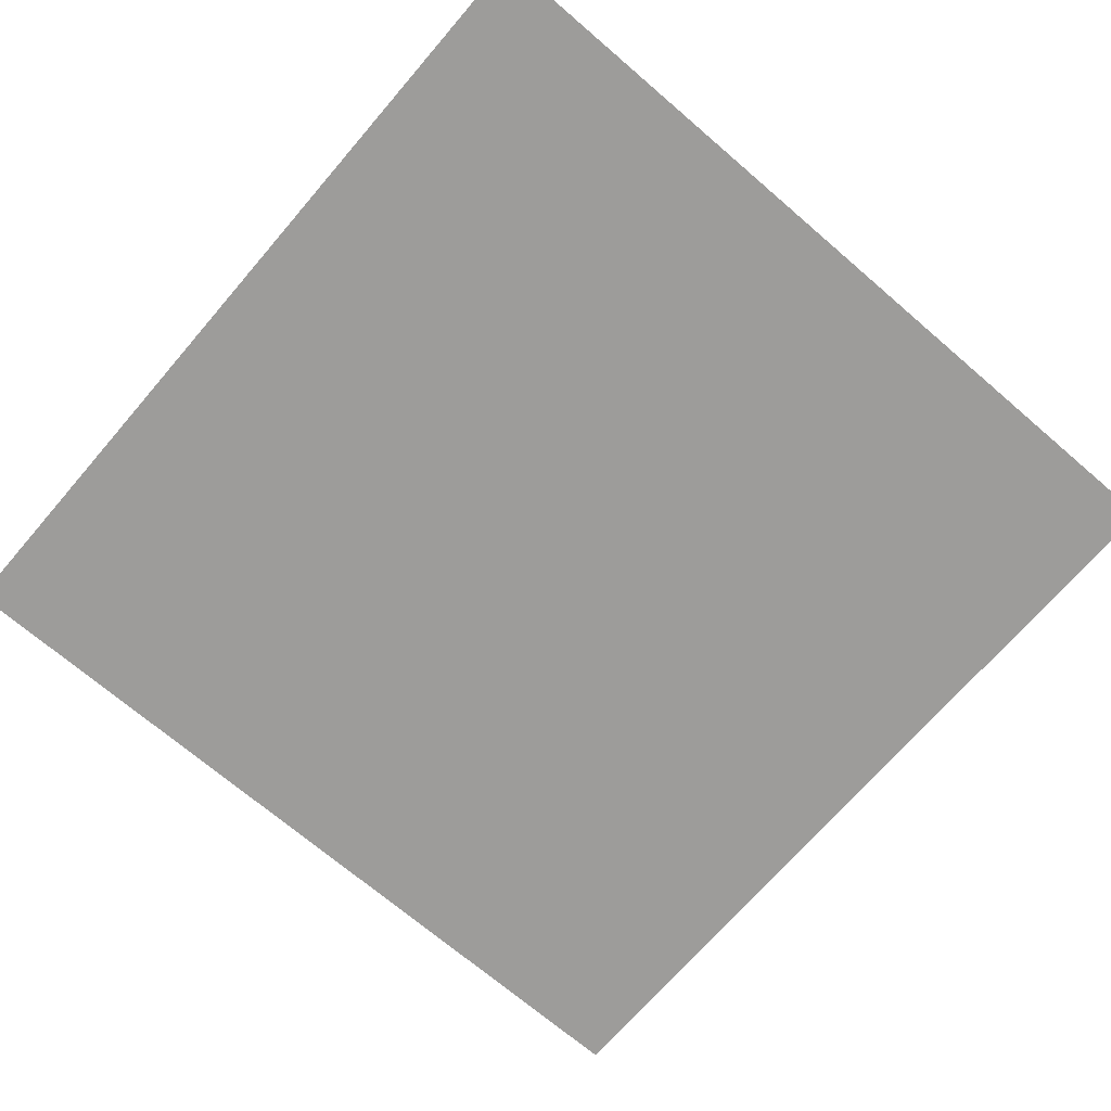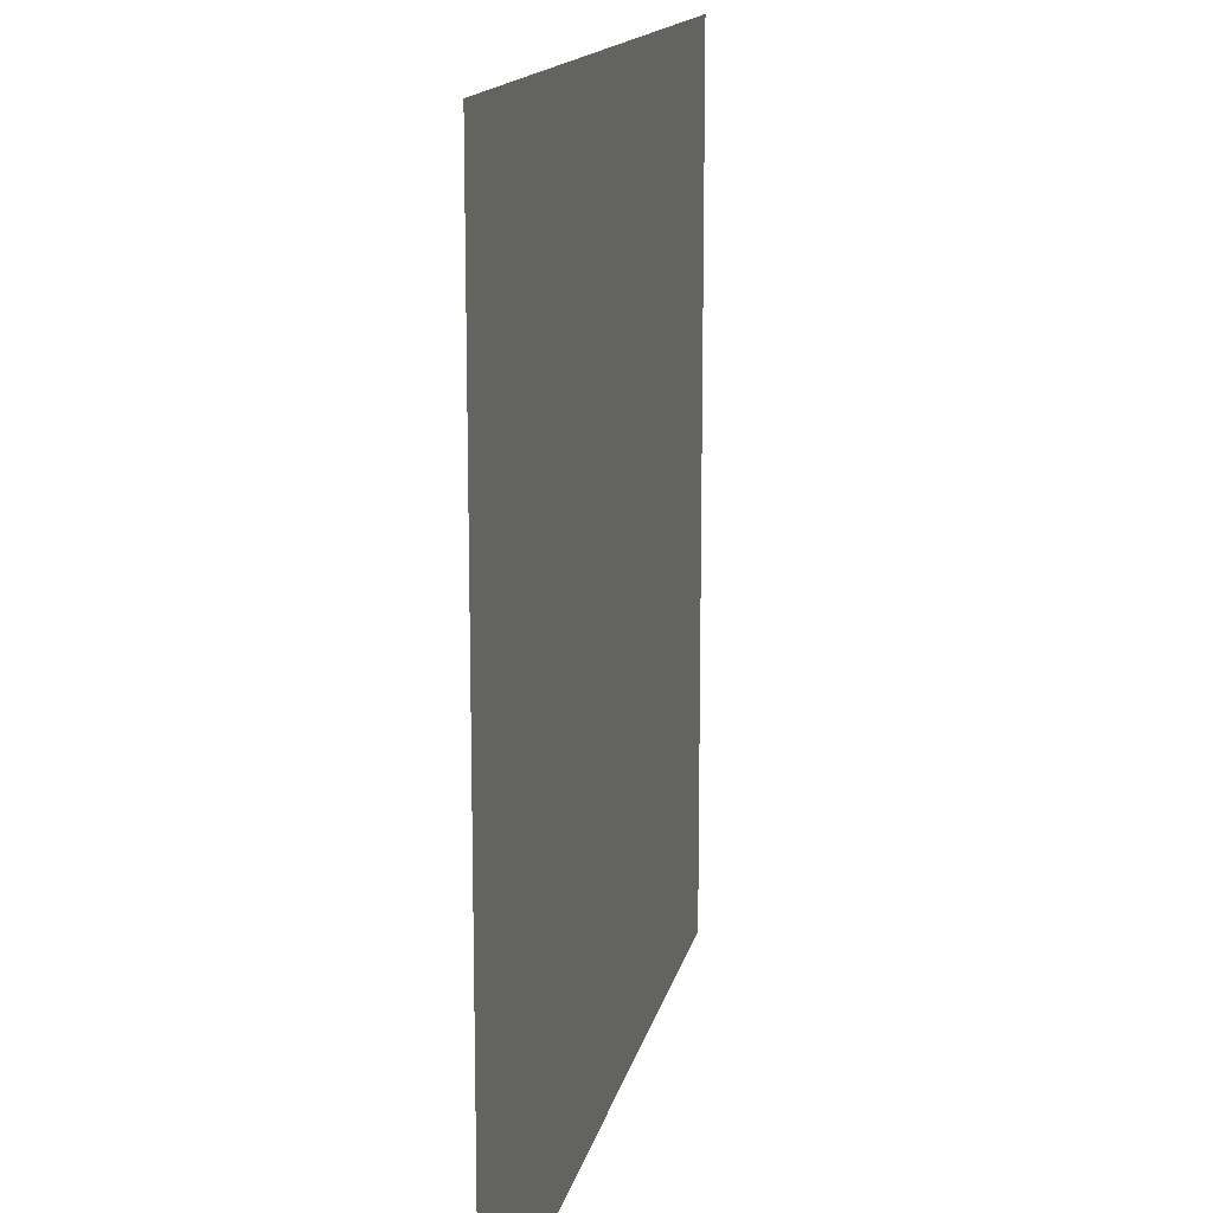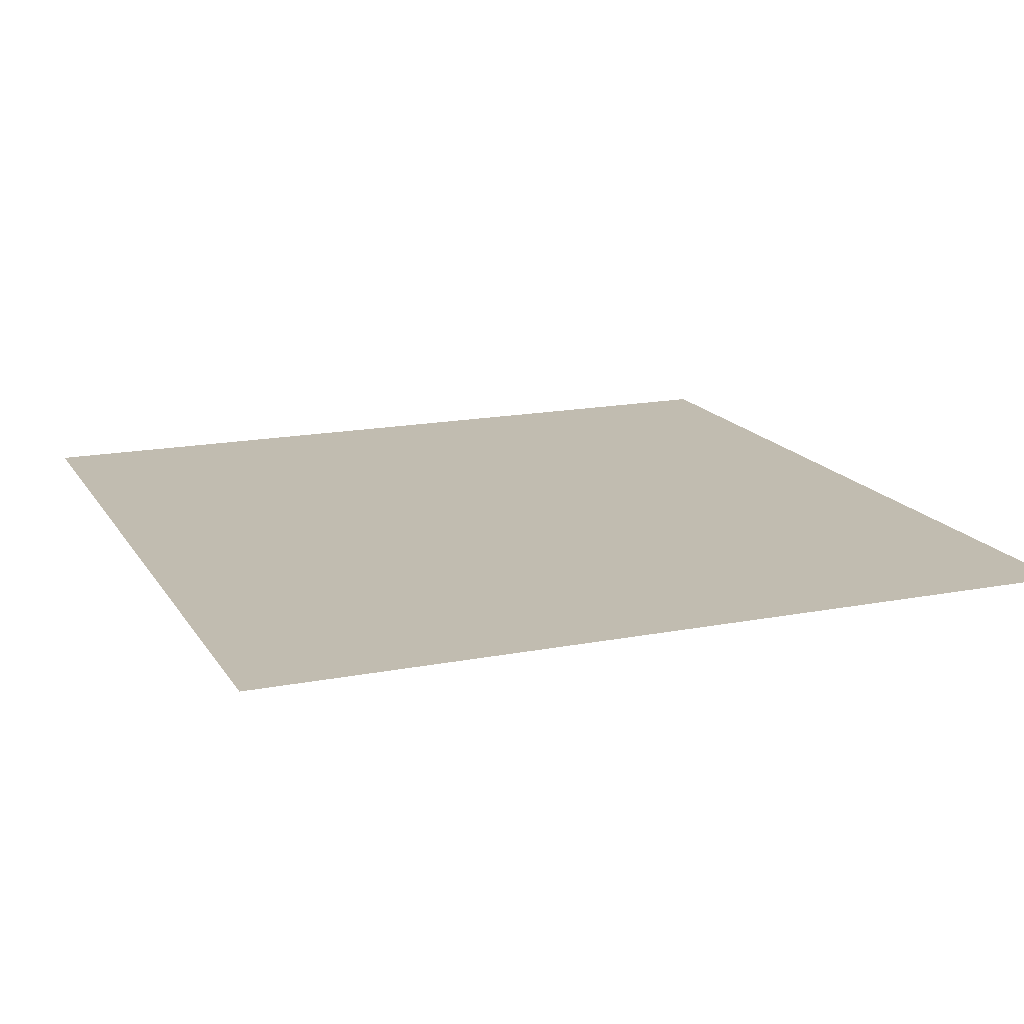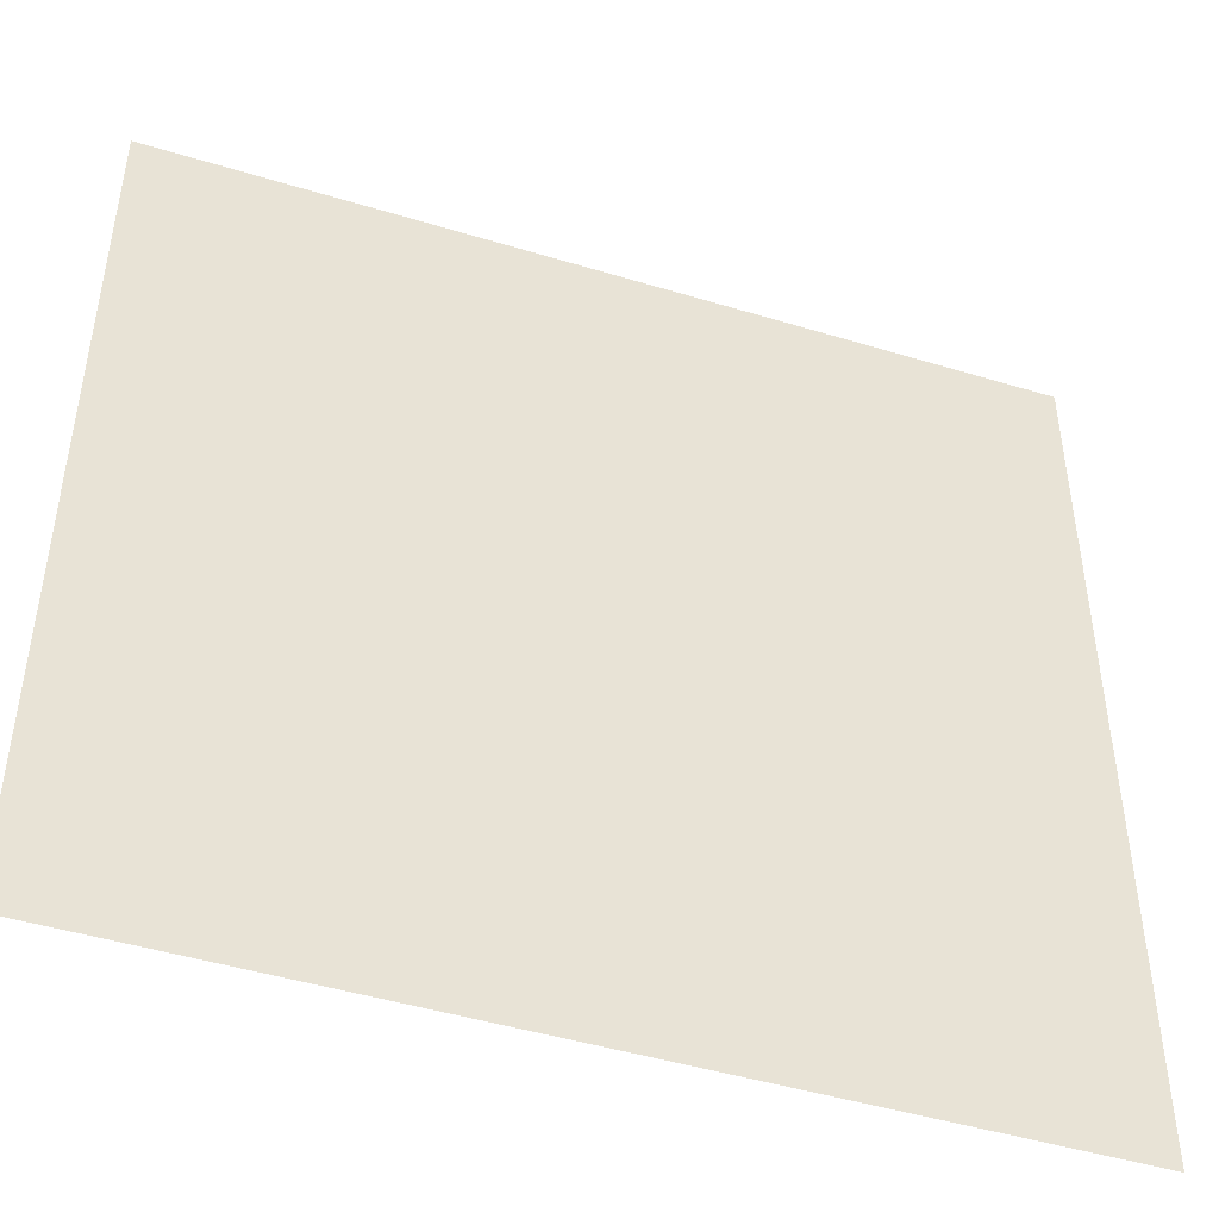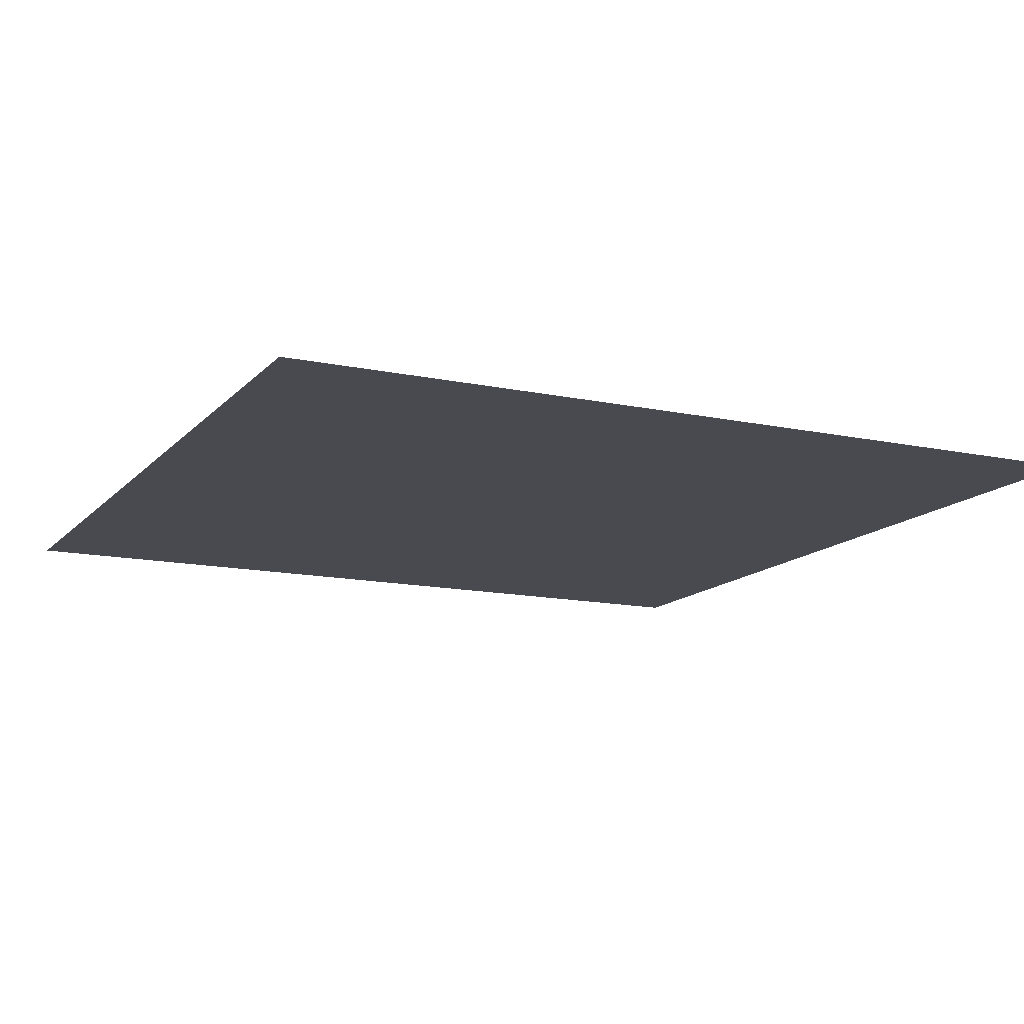
<metadata>
{"format":"obj","ext":"obj","renderer":"f3d","projection":"perspective","resolution":1024,"background":"white","views":[{"elev":-70.1,"azim":-130.7,"up":"+Z"},{"elev":14.6,"azim":-78.3,"up":"+Y"},{"elev":16.4,"azim":-111.8,"up":"+Z"},{"elev":-46.5,"azim":160.9,"up":"+Y"},{"elev":-13.6,"azim":-115.6,"up":"+Z"}]}
</metadata>
<code>
v -1312 -1072 0
v -1376 -1072 0
v -1376 -1008 0
v -1312 -1008 0
g WorldMap-(2)_mesh_0012
f 1 2 3 4

</code>
